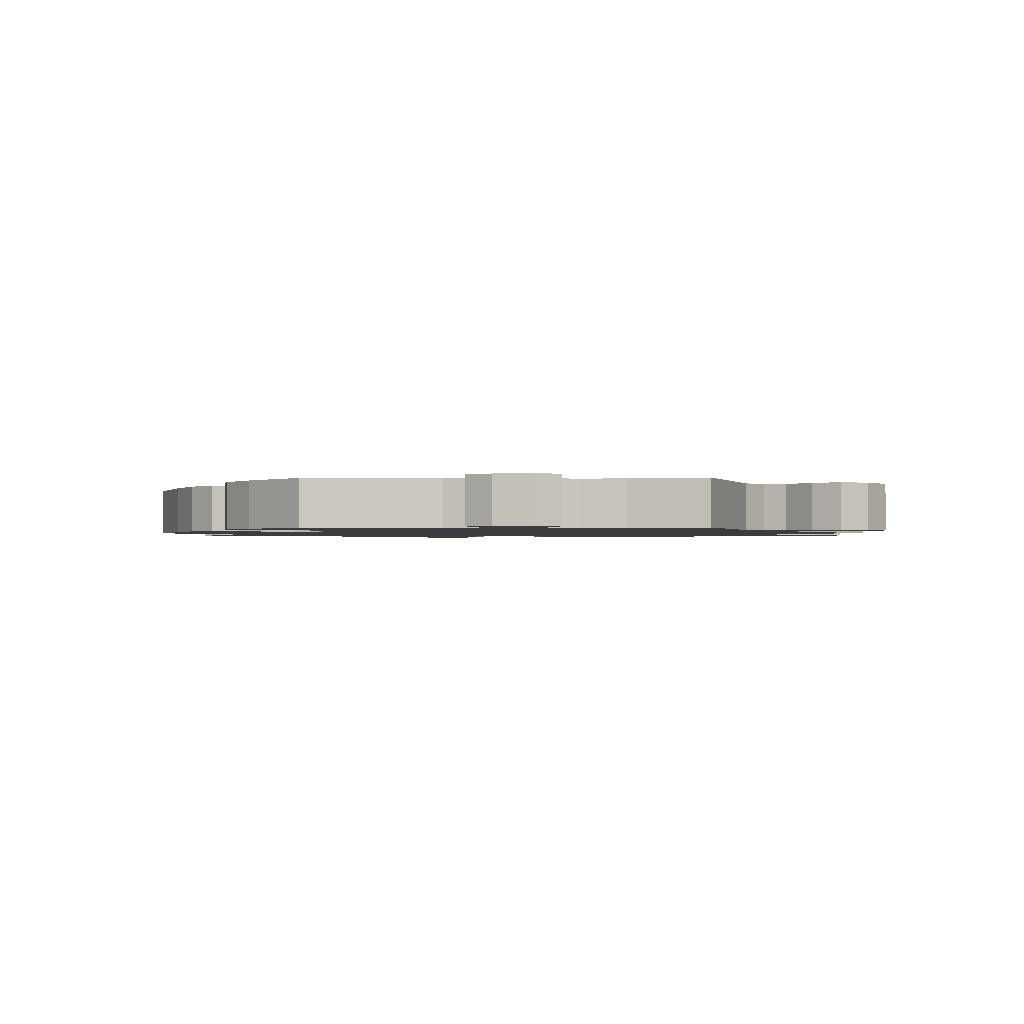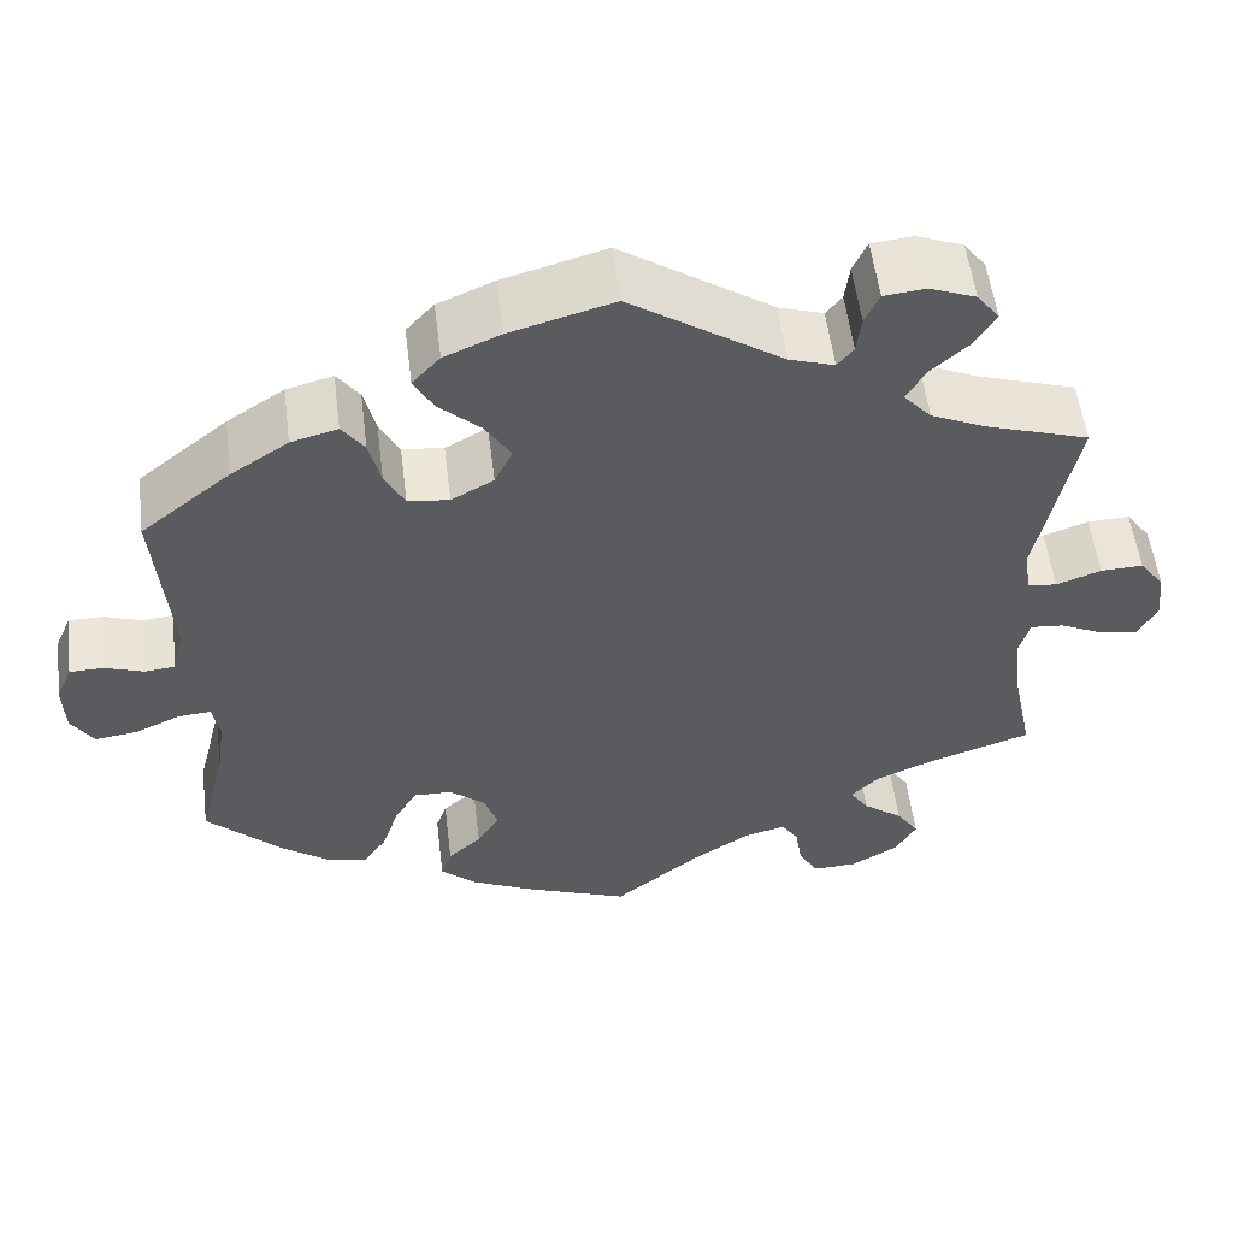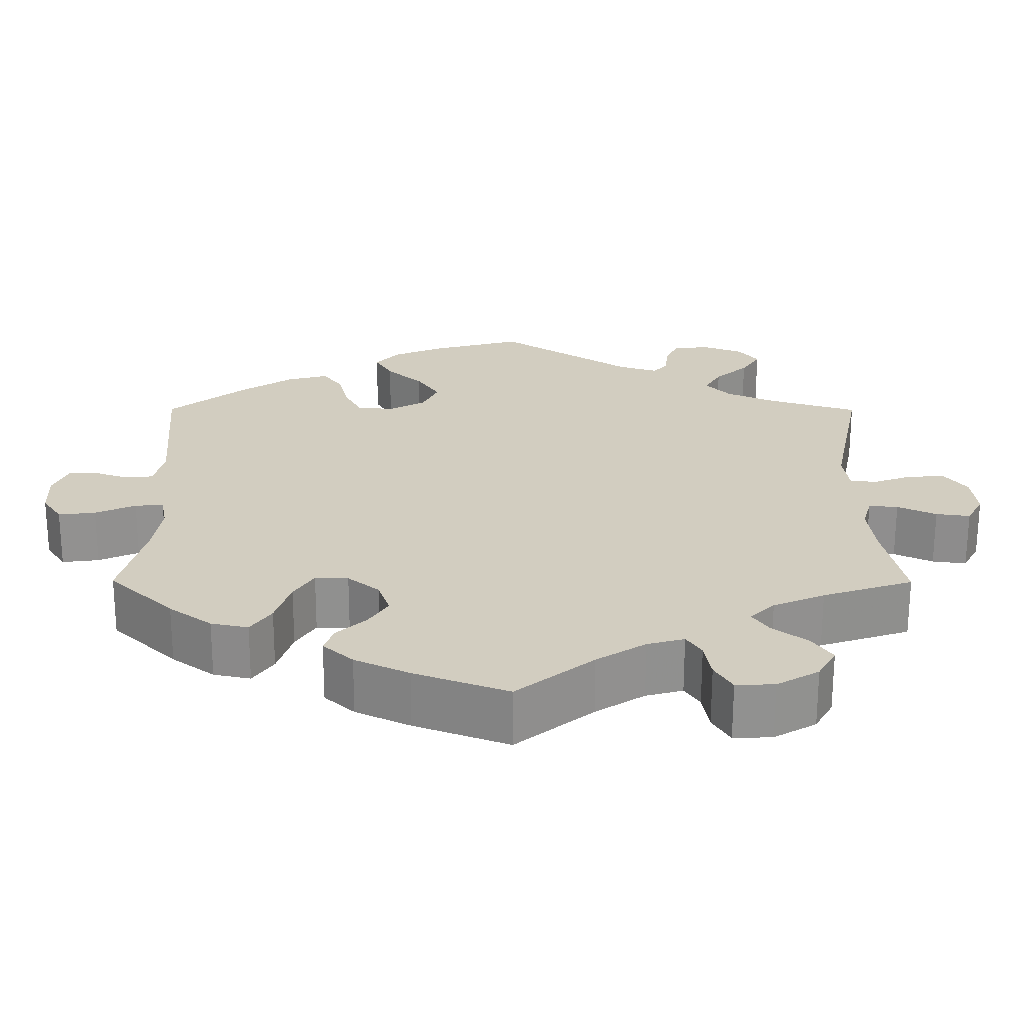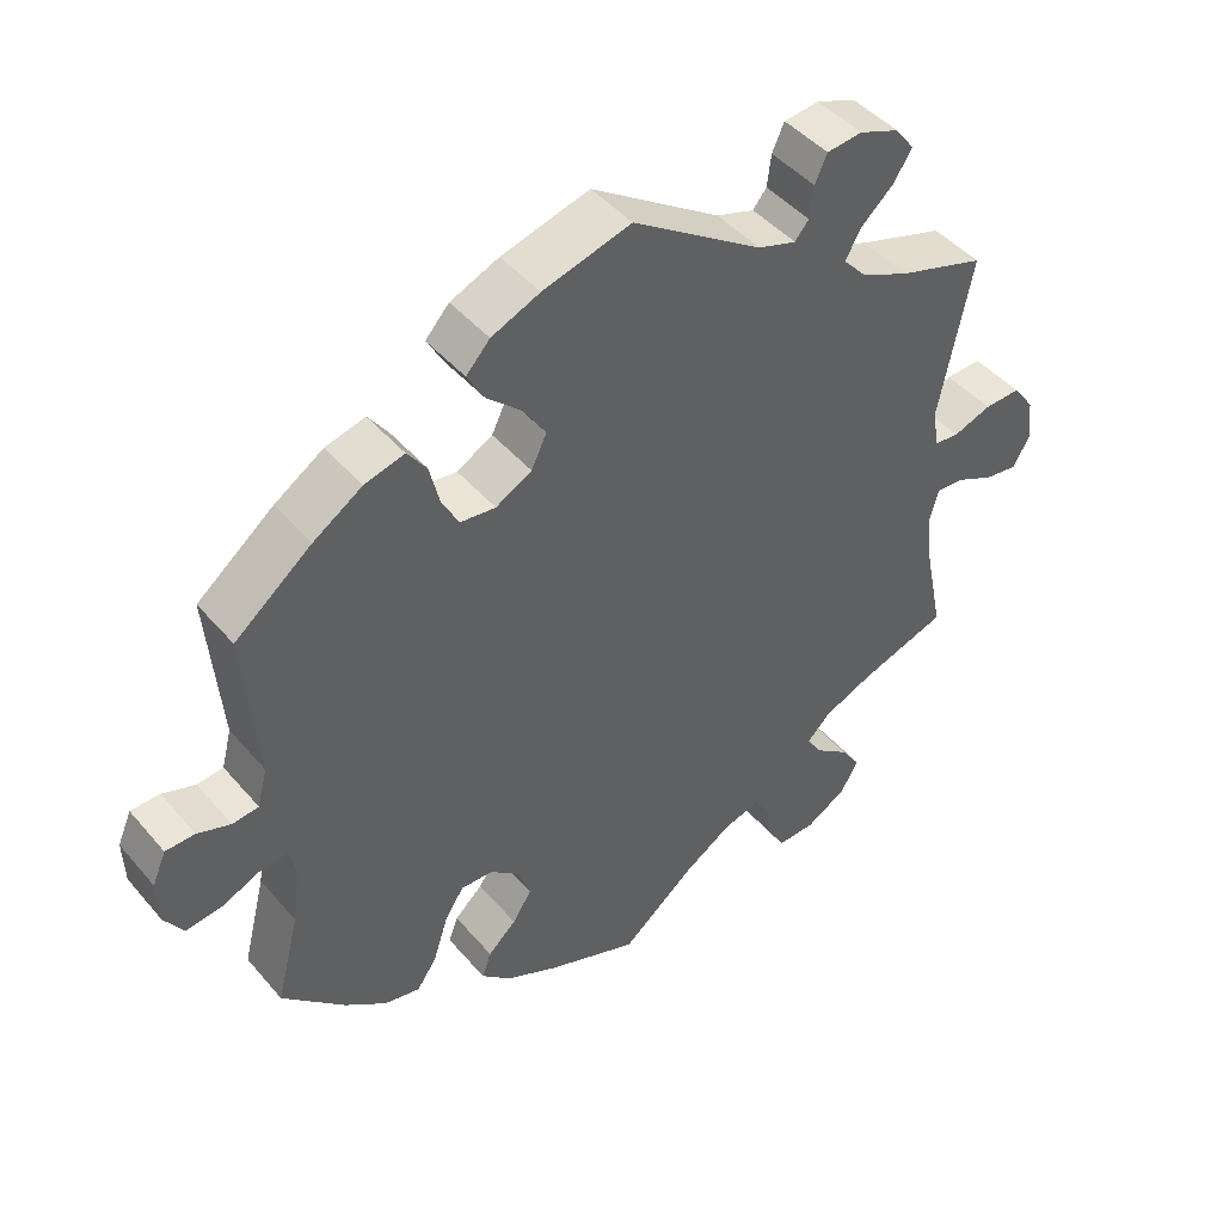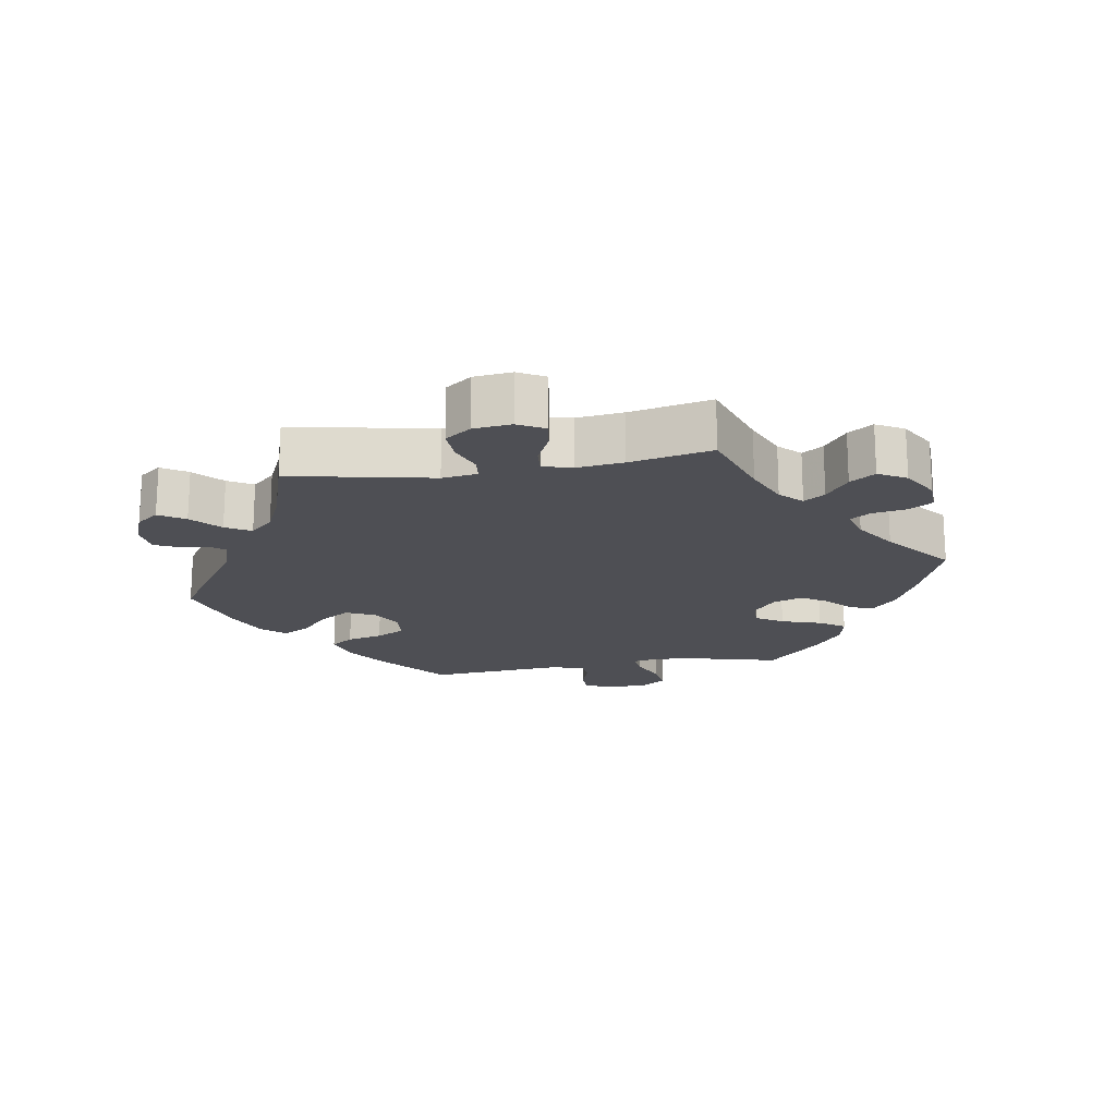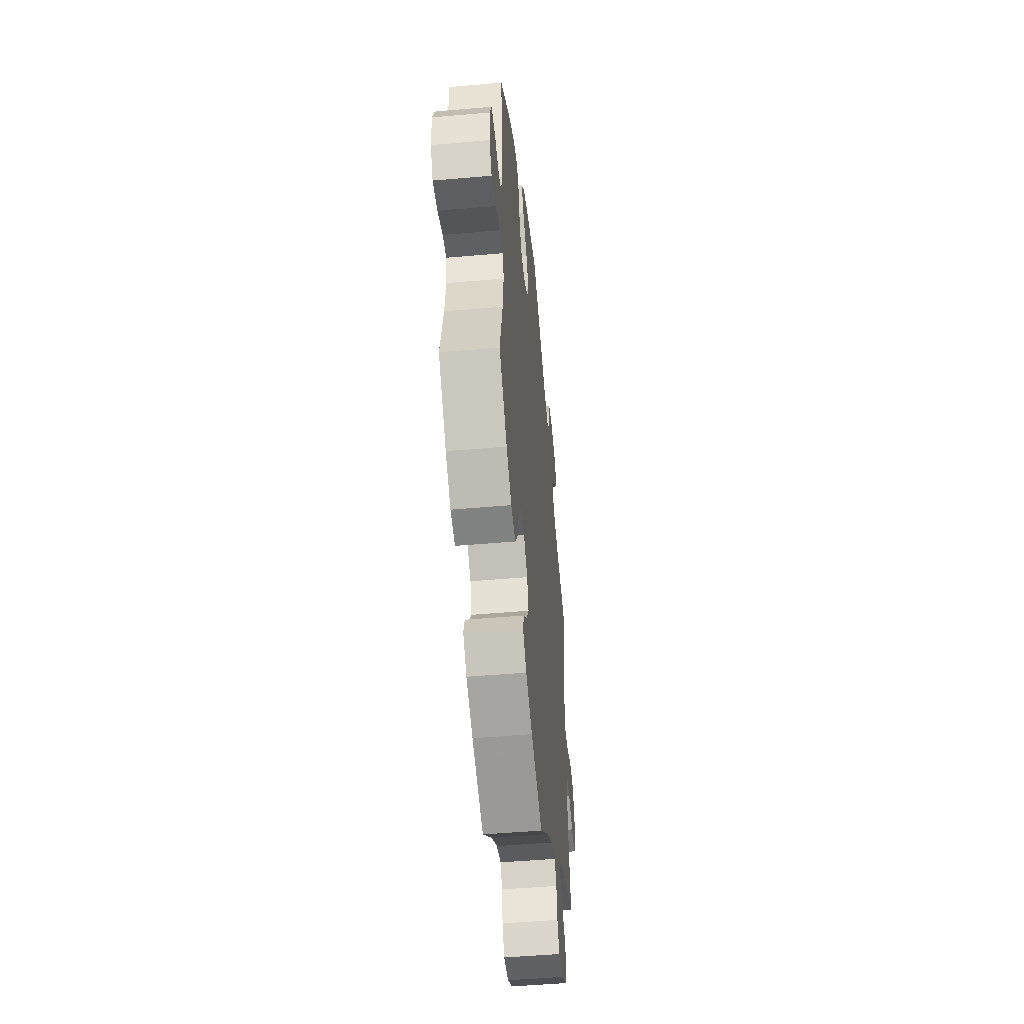
<metadata>
{"format":"obj","ext":"obj","renderer":"f3d","projection":"perspective","resolution":1024,"background":"white","views":[{"elev":-1.5,"azim":31.2,"up":"+Y"},{"elev":54.7,"azim":-7.1,"up":"+Z"},{"elev":-65.7,"azim":-0.1,"up":"+Z"},{"elev":45.1,"azim":-37.6,"up":"+Z"},{"elev":-18.4,"azim":99.4,"up":"+Y"},{"elev":-48.8,"azim":-84.4,"up":"+Z"}]}
</metadata>
<code>
v 0.459 0.07 0.081
v 0.466 0.07 0.029
v 0.499 0.07 0.025
v 0.549 0.07 0.043
v 0.596 0.07 0.045
v 0.624 0.07 0.007
v 0.63 0.07 -0.049
v 0.609 0.07 -0.088
v 0.566 0.07 -0.082
v 0.517 0.07 -0.059
v 0.48 0.07 -0.056
v 0.468 0.07 -0.099
v 0.476 0.07 -0.168
v 0.501 0.07 -0.289
v 0.387 0.07 -0.327
v 0.322 0.07 -0.355
v 0.291 0.07 -0.386
v 0.312 0.07 -0.417
v 0.356 0.07 -0.45
v 0.381 0.07 -0.487
v 0.358 0.07 -0.528
v 0.305 0.07 -0.559
v 0.256 0.07 -0.561
v 0.234 0.07 -0.524
v 0.226 0.07 -0.475
v 0.207 0.07 -0.446
v 0.16 0.07 -0.459
v 0.098 0.07 -0.499
v 0.001 0.07 -0.578
v -0.118 0.07 -0.533
v -0.187 0.07 -0.5
v -0.225 0.07 -0.465
v -0.213 0.07 -0.431
v -0.176 0.07 -0.397
v -0.151 0.07 -0.358
v -0.166 0.07 -0.314
v -0.206 0.07 -0.281
v -0.248 0.07 -0.28
v -0.273 0.07 -0.32
v -0.292 0.07 -0.379
v -0.318 0.07 -0.417
v -0.365 0.07 -0.407
v -0.419 0.07 -0.367
v -0.501 0.07 -0.288
v -0.471 0.07 -0.169
v -0.461 0.07 -0.098
v -0.469 0.07 -0.056
v -0.505 0.07 -0.059
v -0.556 0.07 -0.082
v -0.603 0.07 -0.088
v -0.628 0.07 -0.05
v -0.63 0.07 0.008
v -0.612 0.07 0.05
v -0.574 0.07 0.051
v -0.531 0.07 0.036
v -0.497 0.07 0.04
v -0.484 0.07 0.09
v -0.501 0.07 0.289
v -0.401 0.07 0.369
v -0.337 0.07 0.411
v -0.285 0.07 0.425
v -0.26 0.07 0.391
v -0.247 0.07 0.338
v -0.225 0.07 0.296
v -0.179 0.07 0.291
v -0.132 0.07 0.317
v -0.112 0.07 0.359
v -0.141 0.07 0.404
v -0.187 0.07 0.446
v -0.209 0.07 0.485
v -0.178 0.07 0.519
v -0.115 0.07 0.546
v 0 0.07 0.578
v 0.169 0.07 0.466
v 0.219 0.07 0.45
v 0.237 0.07 0.472
v 0.242 0.07 0.514
v 0.258 0.07 0.549
v 0.304 0.07 0.554
v 0.356 0.07 0.534
v 0.381 0.07 0.501
v 0.357 0.07 0.463
v 0.315 0.07 0.425
v 0.294 0.07 0.388
v 0.325 0.07 0.354
v 0.387 0.07 0.326
v 0.501 0.07 0.29
v 0.459 0 0.081
v 0.466 0 0.029
v 0.499 0 0.025
v 0.549 0 0.043
v 0.596 0 0.045
v 0.624 0 0.007
v 0.63 0 -0.049
v 0.609 0 -0.088
v 0.566 0 -0.082
v 0.517 0 -0.059
v 0.48 0 -0.056
v 0.468 0 -0.099
v 0.476 0 -0.168
v 0.501 0 -0.289
v 0.387 0 -0.327
v 0.322 0 -0.355
v 0.291 0 -0.386
v 0.312 0 -0.417
v 0.356 0 -0.45
v 0.381 0 -0.487
v 0.358 0 -0.528
v 0.305 0 -0.559
v 0.256 0 -0.561
v 0.234 0 -0.524
v 0.226 0 -0.475
v 0.207 0 -0.446
v 0.16 0 -0.459
v 0.098 0 -0.499
v 0.001 0 -0.578
v -0.118 0 -0.533
v -0.187 0 -0.5
v -0.225 0 -0.465
v -0.213 0 -0.431
v -0.176 0 -0.397
v -0.151 0 -0.358
v -0.166 0 -0.314
v -0.206 0 -0.281
v -0.248 0 -0.28
v -0.273 0 -0.32
v -0.292 0 -0.379
v -0.318 0 -0.417
v -0.365 0 -0.407
v -0.419 0 -0.367
v -0.501 0 -0.288
v -0.471 0 -0.169
v -0.461 0 -0.098
v -0.469 0 -0.056
v -0.505 0 -0.059
v -0.556 0 -0.082
v -0.603 0 -0.088
v -0.628 0 -0.05
v -0.63 0 0.008
v -0.612 0 0.05
v -0.574 0 0.051
v -0.531 0 0.036
v -0.497 0 0.04
v -0.484 0 0.09
v -0.501 0 0.289
v -0.401 0 0.369
v -0.337 0 0.411
v -0.285 0 0.425
v -0.26 0 0.391
v -0.247 0 0.338
v -0.225 0 0.296
v -0.179 0 0.291
v -0.132 0 0.317
v -0.112 0 0.359
v -0.141 0 0.404
v -0.187 0 0.446
v -0.209 0 0.485
v -0.178 0 0.519
v -0.115 0 0.546
v 0 0 0.578
v 0.169 0 0.466
v 0.219 0 0.45
v 0.237 0 0.472
v 0.242 0 0.514
v 0.258 0 0.549
v 0.304 0 0.554
v 0.356 0 0.534
v 0.381 0 0.501
v 0.357 0 0.463
v 0.315 0 0.425
v 0.294 0 0.388
v 0.325 0 0.354
v 0.387 0 0.326
v 0.501 0 0.29
f 86 87 1
f 85 86 1 2
f 84 85 2
f 80 81 82 83
f 80 83 84
f 79 80 84
f 76 77 78 79
f 76 79 84
f 75 76 84 2
f 71 72 73 74
f 71 74 75 2
f 68 69 70 71
f 67 68 71 2
f 60 61 62 63
f 60 63 64
f 57 58 59 60
f 56 57 60 64
f 52 53 54 55
f 52 55 56
f 51 52 56
f 48 49 50 51
f 47 48 51 56
f 42 43 44 45
f 42 45 46
f 39 40 41 42
f 38 39 42 46
f 37 38 46 47
f 31 32 33 34
f 31 34 35
f 28 29 30 31
f 27 28 31 35
f 26 27 35 36
f 22 23 24 25
f 22 25 26
f 21 22 26
f 18 19 20 21
f 17 18 21 26
f 16 17 26 36
f 13 14 15
f 12 13 15 16
f 11 12 16 36
f 7 8 9 10
f 7 10 11
f 6 7 11
f 3 4 5 6
f 2 3 6 11
f 66 67 2 11
f 47 56 64 65
f 37 47 65 66
f 11 36 37 66
f 88 174 173
f 89 88 173 172
f 89 172 171
f 170 169 168 167
f 171 170 167
f 171 167 166
f 166 165 164 163
f 171 166 163
f 89 171 163 162
f 161 160 159 158
f 89 162 161 158
f 158 157 156 155
f 89 158 155 154
f 150 149 148 147
f 151 150 147
f 147 146 145 144
f 151 147 144 143
f 142 141 140 139
f 143 142 139
f 143 139 138
f 138 137 136 135
f 143 138 135 134
f 132 131 130 129
f 133 132 129
f 129 128 127 126
f 133 129 126 125
f 134 133 125 124
f 121 120 119 118
f 122 121 118
f 118 117 116 115
f 122 118 115 114
f 123 122 114 113
f 112 111 110 109
f 113 112 109
f 113 109 108
f 108 107 106 105
f 113 108 105 104
f 123 113 104 103
f 102 101 100
f 103 102 100 99
f 123 103 99 98
f 97 96 95 94
f 98 97 94
f 98 94 93
f 93 92 91 90
f 98 93 90 89
f 98 89 154 153
f 152 151 143 134
f 153 152 134 124
f 153 124 123 98
f 1 88 89 2
f 2 89 90 3
f 3 90 91 4
f 4 91 92 5
f 5 92 93 6
f 6 93 94 7
f 7 94 95 8
f 8 95 96 9
f 9 96 97 10
f 10 97 98 11
f 11 98 99 12
f 12 99 100 13
f 13 100 101 14
f 14 101 102 15
f 15 102 103 16
f 16 103 104 17
f 17 104 105 18
f 18 105 106 19
f 19 106 107 20
f 20 107 108 21
f 21 108 109 22
f 22 109 110 23
f 23 110 111 24
f 24 111 112 25
f 25 112 113 26
f 26 113 114 27
f 27 114 115 28
f 28 115 116 29
f 29 116 117 30
f 30 117 118 31
f 31 118 119 32
f 32 119 120 33
f 33 120 121 34
f 34 121 122 35
f 35 122 123 36
f 36 123 124 37
f 37 124 125 38
f 38 125 126 39
f 39 126 127 40
f 40 127 128 41
f 41 128 129 42
f 42 129 130 43
f 43 130 131 44
f 44 131 132 45
f 45 132 133 46
f 46 133 134 47
f 47 134 135 48
f 48 135 136 49
f 49 136 137 50
f 50 137 138 51
f 51 138 139 52
f 52 139 140 53
f 53 140 141 54
f 54 141 142 55
f 55 142 143 56
f 56 143 144 57
f 57 144 145 58
f 58 145 146 59
f 59 146 147 60
f 60 147 148 61
f 61 148 149 62
f 62 149 150 63
f 63 150 151 64
f 64 151 152 65
f 65 152 153 66
f 66 153 154 67
f 67 154 155 68
f 68 155 156 69
f 69 156 157 70
f 70 157 158 71
f 71 158 159 72
f 72 159 160 73
f 73 160 161 74
f 74 161 162 75
f 75 162 163 76
f 76 163 164 77
f 77 164 165 78
f 78 165 166 79
f 79 166 167 80
f 80 167 168 81
f 81 168 169 82
f 82 169 170 83
f 83 170 171 84
f 84 171 172 85
f 85 172 173 86
f 86 173 174 87
f 87 174 88 1

</code>
